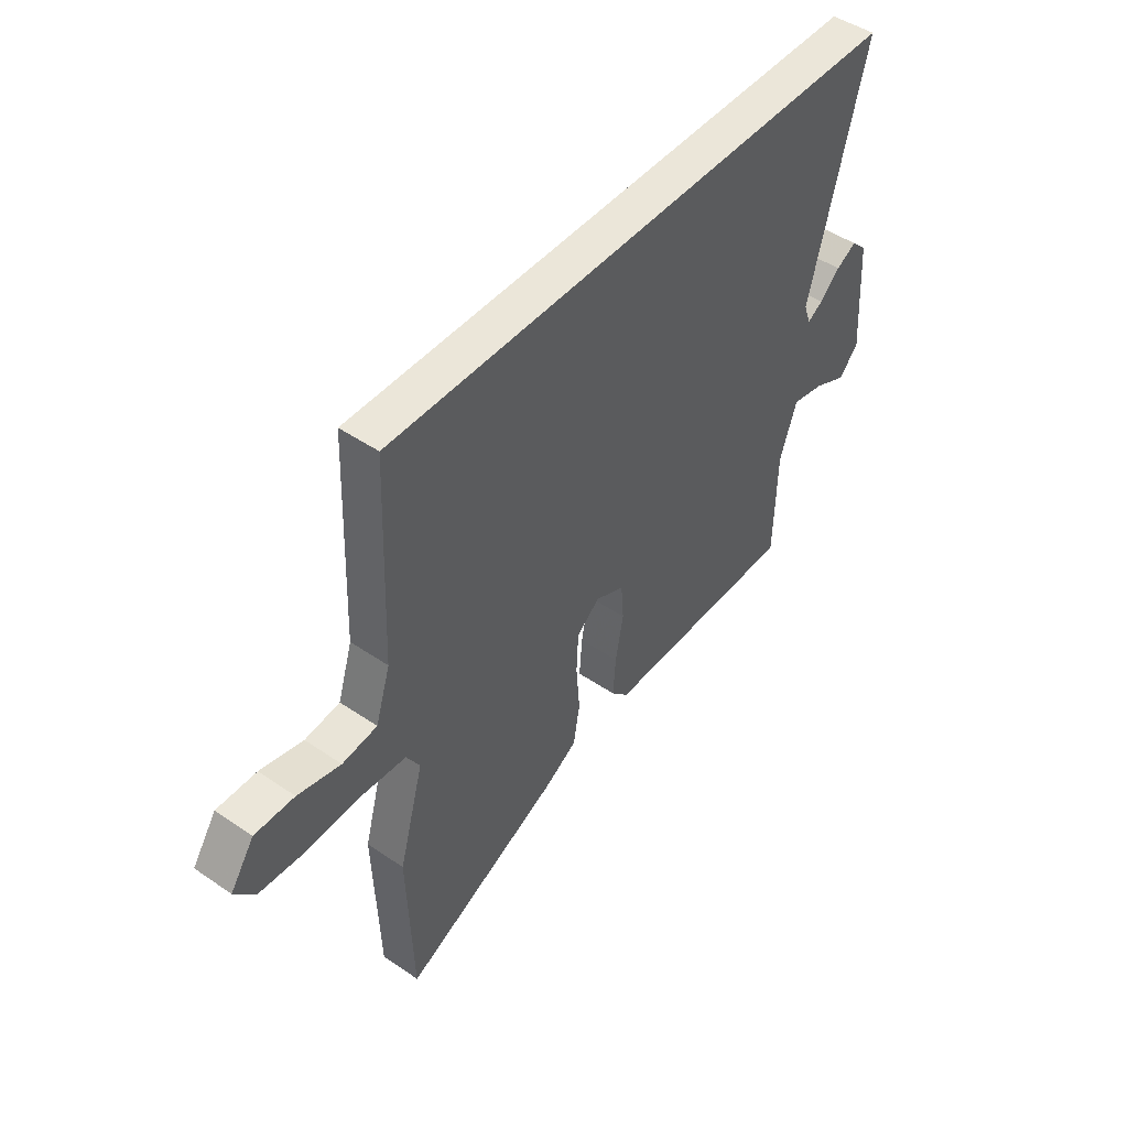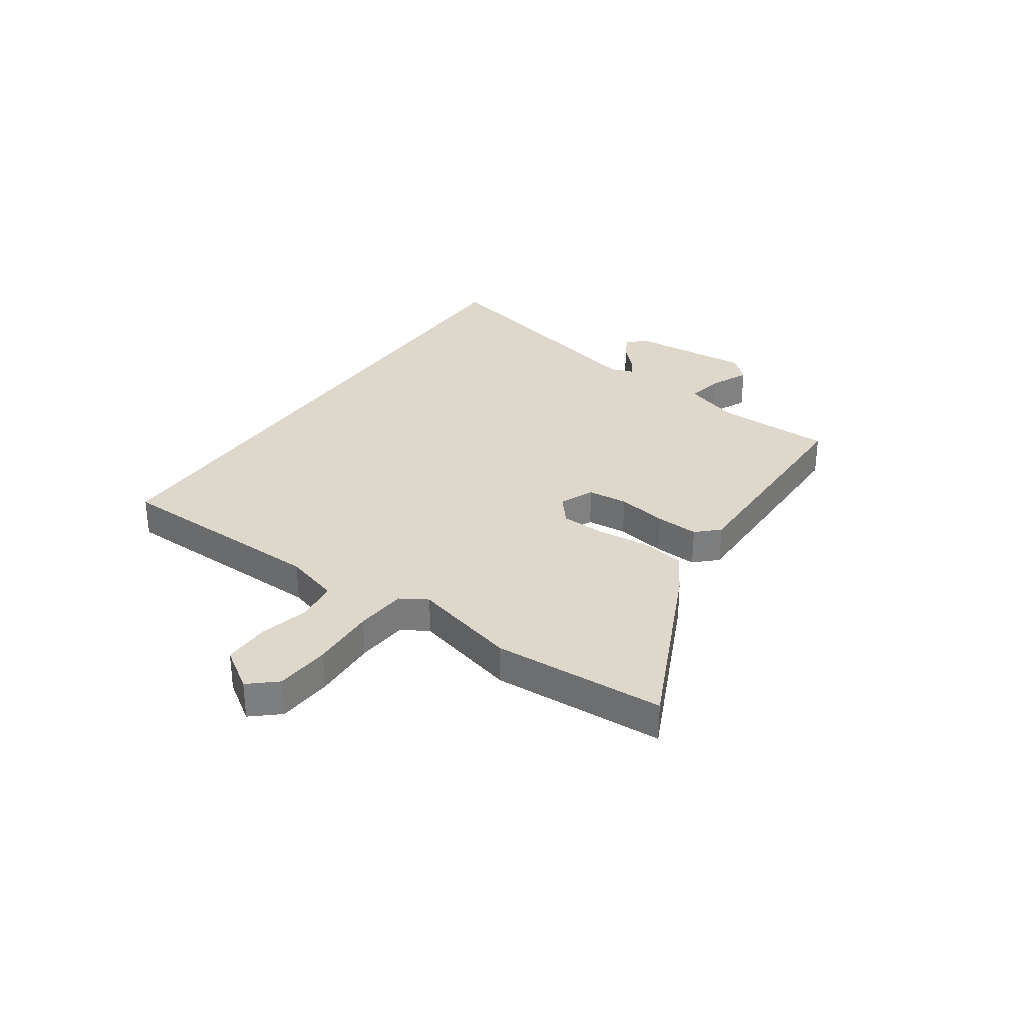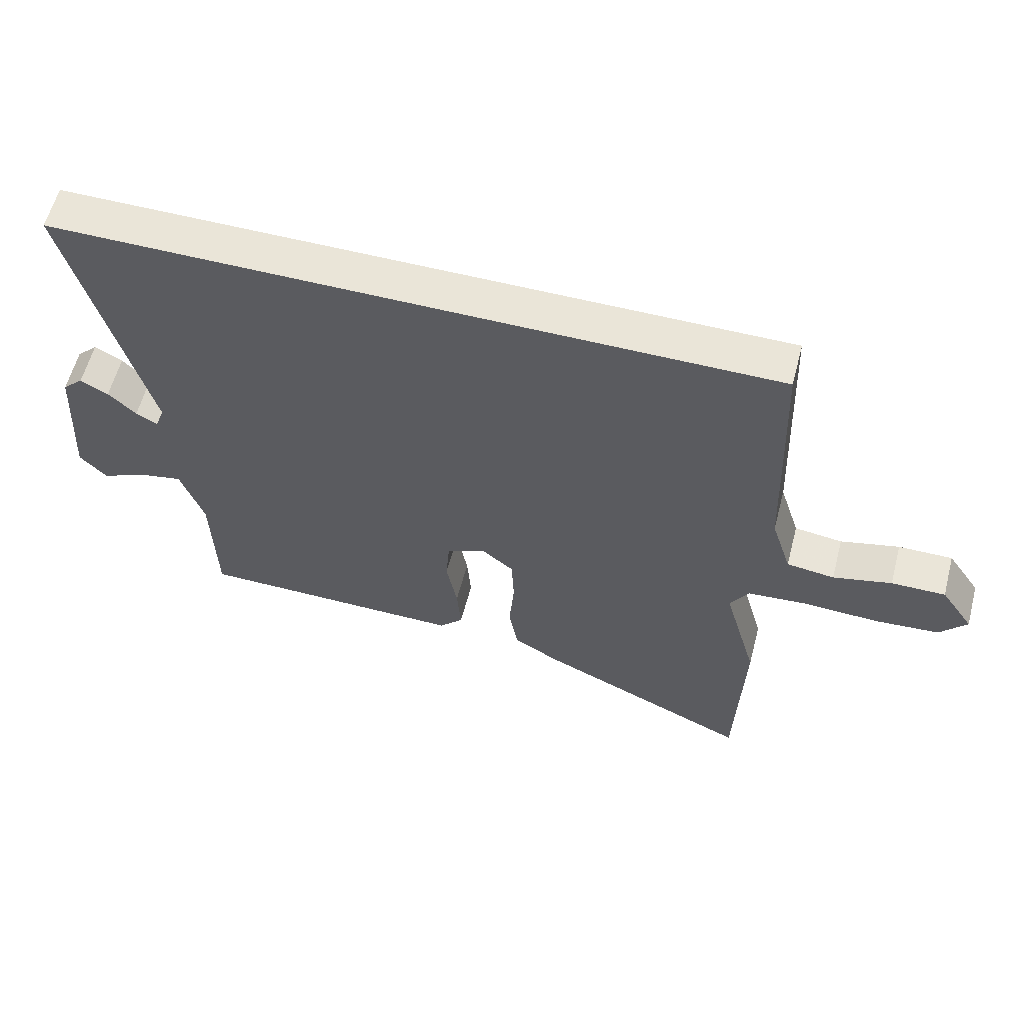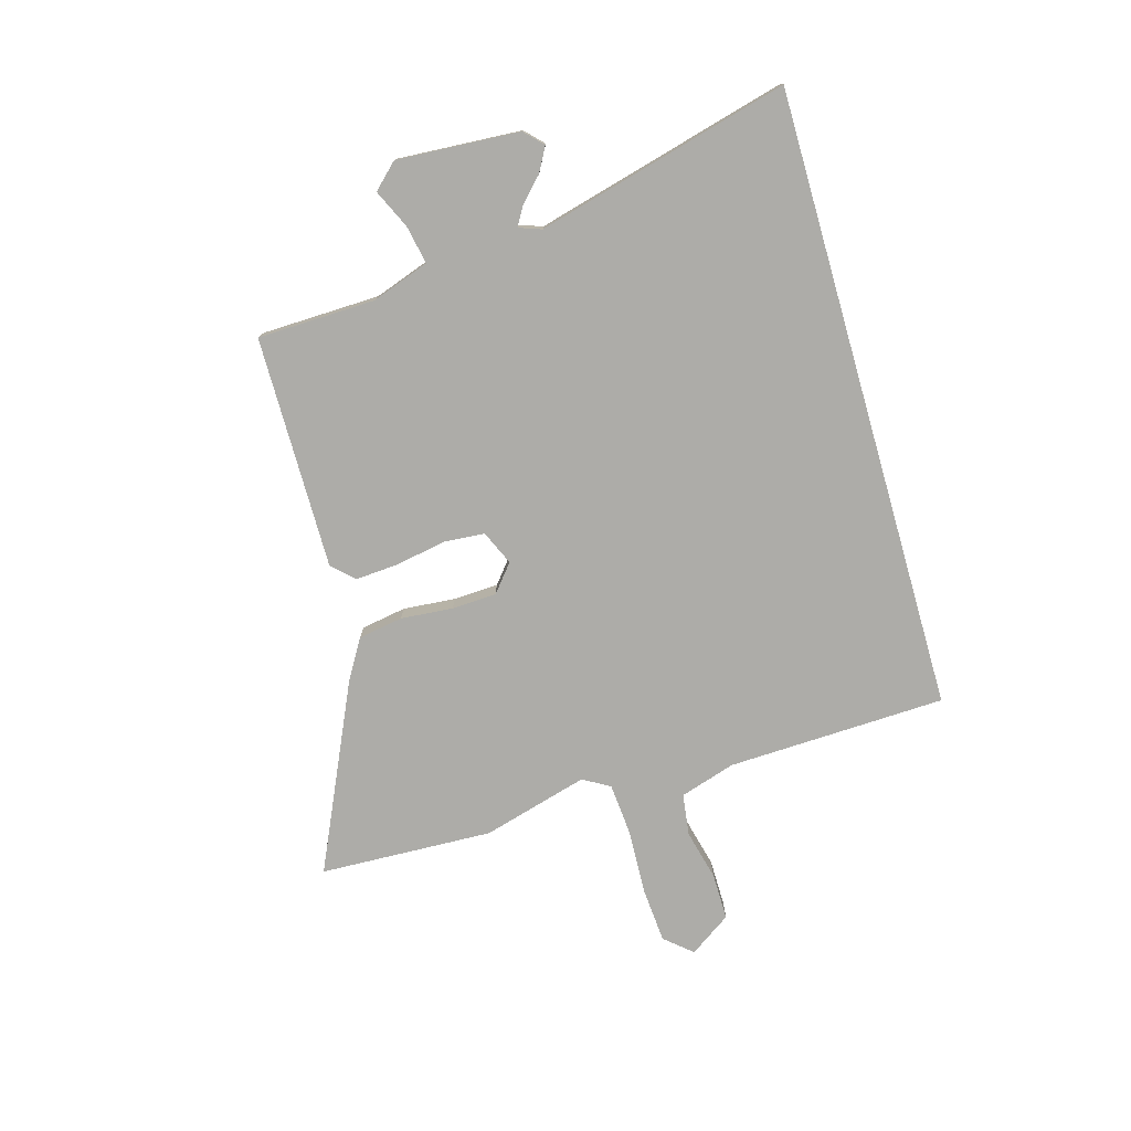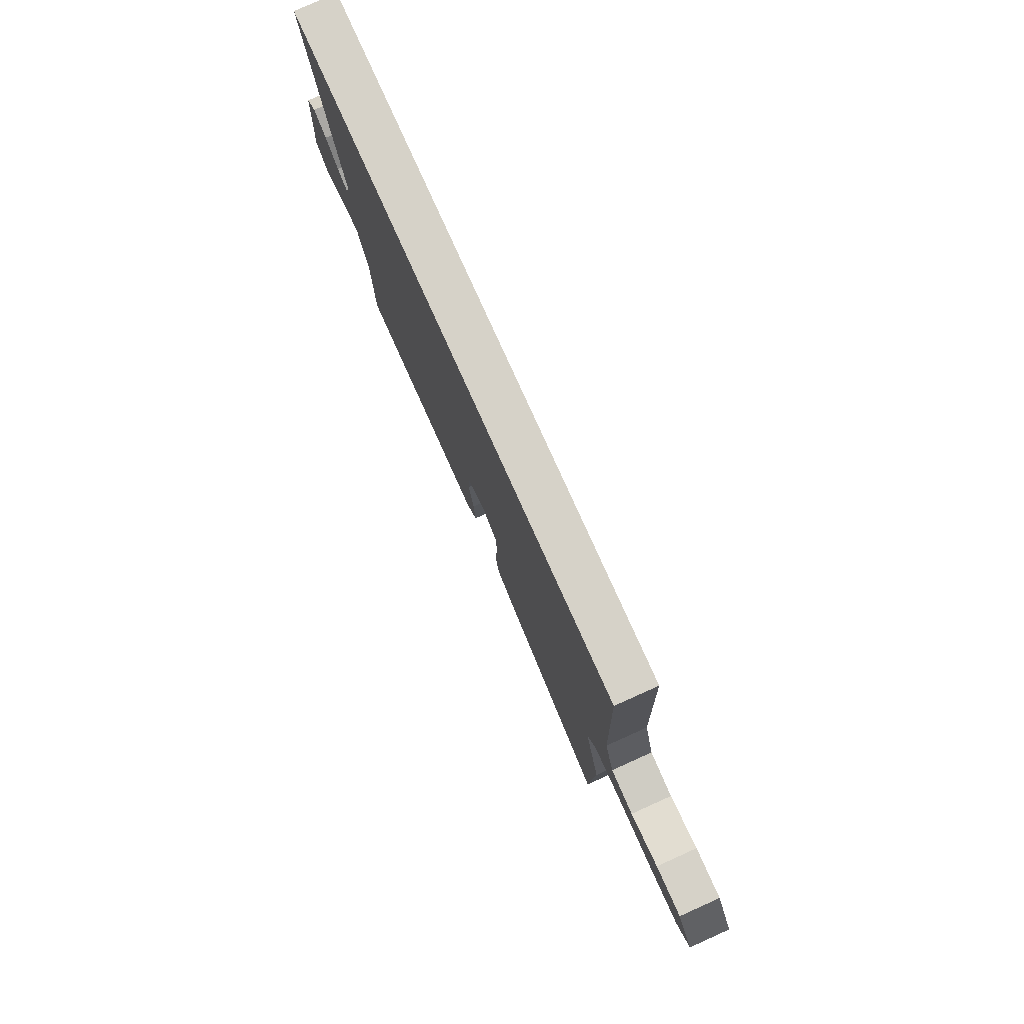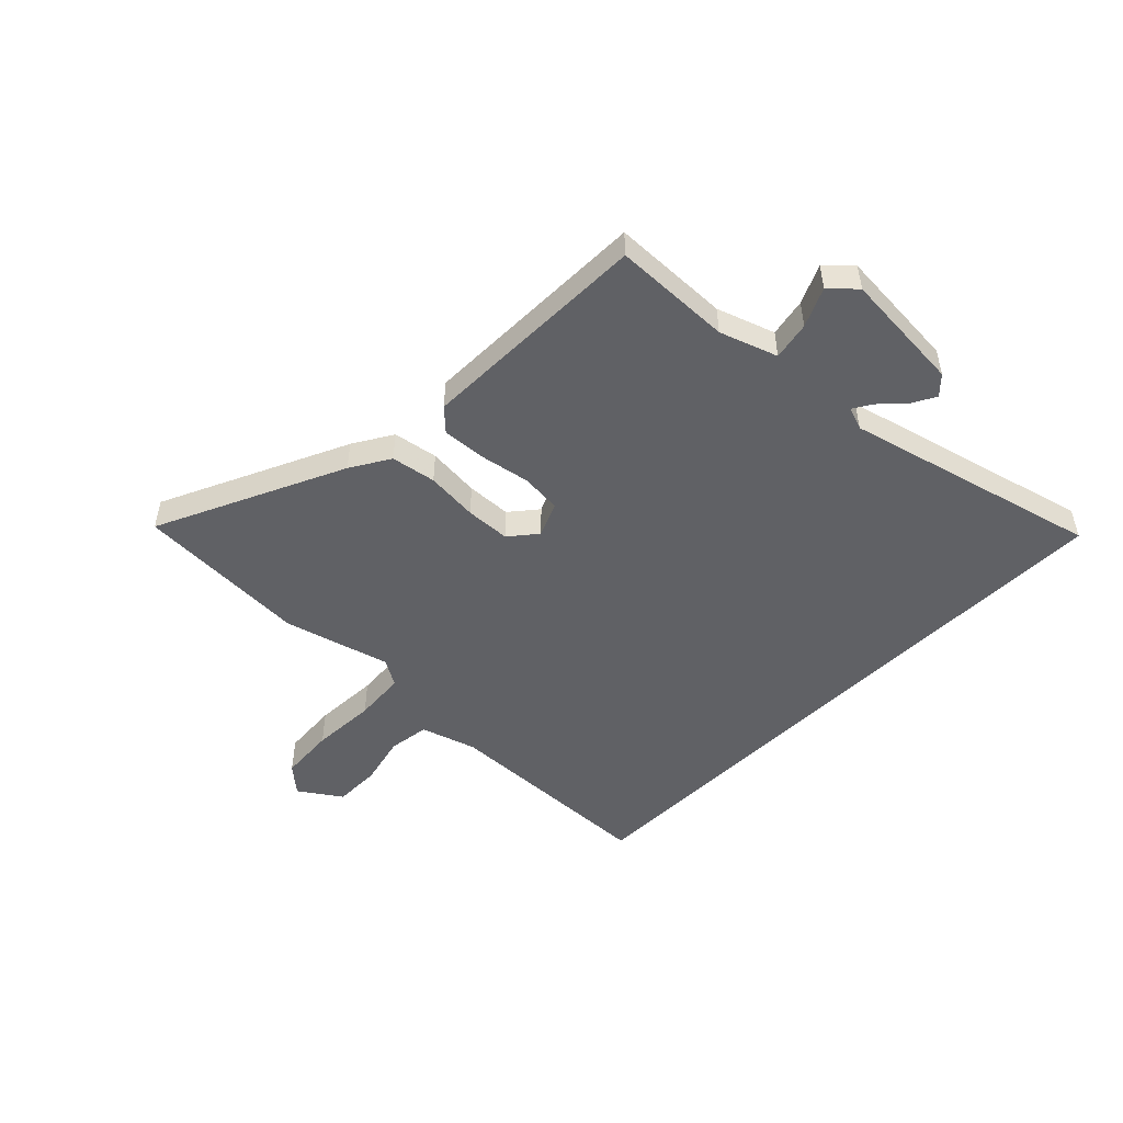
<metadata>
{"format":"obj","ext":"obj","renderer":"f3d","projection":"perspective","resolution":1024,"background":"white","views":[{"elev":47.1,"azim":127.8,"up":"+Z"},{"elev":31.1,"azim":124.1,"up":"+Y"},{"elev":59.2,"azim":14.6,"up":"+Z"},{"elev":-76.7,"azim":-74.0,"up":"+Y"},{"elev":78.1,"azim":65.8,"up":"+Z"},{"elev":-49.6,"azim":-134.8,"up":"+Y"}]}
</metadata>
<code>
v -0.657 0.07 0.5
v 0.486 0.07 0.5
v 0.501 0.07 0.098
v 0.533 0.07 -0.003
v 0.609 0.07 -0.013
v 0.702 0.07 0.01
v 0.788 0.07 0.011
v 0.84 0.07 -0.065
v 0.797 0.07 -0.115
v 0.695 0.07 -0.123
v 0.575 0.07 -0.118
v 0.48 0.07 -0.126
v 0.451 0.07 -0.175
v 0.505 0.07 -0.369
v 0.493 0.07 -0.688
v 0.151 0.07 -0.531
v 0.079 0.07 -0.488
v 0.065 0.07 -0.406
v 0.073 0.07 -0.31
v 0.069 0.07 -0.228
v 0.019 0.07 -0.187
v -0.044 0.07 -0.215
v -0.05 0.07 -0.289
v -0.033 0.07 -0.381
v -0.027 0.07 -0.461
v -0.065 0.07 -0.501
v -0.492 0.07 -0.498
v -0.498 0.07 -0.281
v -0.535 0.07 -0.176
v -0.605 0.07 -0.19
v -0.676 0.07 -0.223
v -0.719 0.07 -0.178
v -0.705 0.07 0.048
v -0.672 0.07 0.08
v -0.628 0.07 0.056
v -0.584 0.07 0.014
v -0.55 0.07 -0.006
v -0.535 0.07 0.036
v -0.657 0 0.5
v 0.486 0 0.5
v 0.501 0 0.098
v 0.533 0 -0.003
v 0.609 0 -0.013
v 0.702 0 0.01
v 0.788 0 0.011
v 0.84 0 -0.065
v 0.797 0 -0.115
v 0.695 0 -0.123
v 0.575 0 -0.118
v 0.48 0 -0.126
v 0.451 0 -0.175
v 0.505 0 -0.369
v 0.493 0 -0.688
v 0.151 0 -0.531
v 0.079 0 -0.488
v 0.065 0 -0.406
v 0.073 0 -0.31
v 0.069 0 -0.228
v 0.019 0 -0.187
v -0.044 0 -0.215
v -0.05 0 -0.289
v -0.033 0 -0.381
v -0.027 0 -0.461
v -0.065 0 -0.501
v -0.492 0 -0.498
v -0.498 0 -0.281
v -0.535 0 -0.176
v -0.605 0 -0.19
v -0.676 0 -0.223
v -0.719 0 -0.178
v -0.705 0 0.048
v -0.672 0 0.08
v -0.628 0 0.056
v -0.584 0 0.014
v -0.55 0 -0.006
v -0.535 0 0.036
f 33 34 35 36
f 33 36 37
f 30 31 32 33
f 29 30 33 37
f 28 29 37 38
f 26 27 28
f 23 24 25 26
f 23 26 28 38
f 16 17 18 19
f 16 19 20
f 13 14 15 16
f 12 13 16 20
f 8 9 10 11
f 8 11 12
f 5 6 7 8
f 4 5 8 12
f 3 4 12 20
f 22 23 38 1
f 2 3 20 21
f 1 2 21 22
f 74 73 72 71
f 75 74 71
f 71 70 69 68
f 75 71 68 67
f 76 75 67 66
f 66 65 64
f 64 63 62 61
f 76 66 64 61
f 57 56 55 54
f 58 57 54
f 54 53 52 51
f 58 54 51 50
f 49 48 47 46
f 50 49 46
f 46 45 44 43
f 50 46 43 42
f 58 50 42 41
f 39 76 61 60
f 59 58 41 40
f 60 59 40 39
f 1 39 40 2
f 2 40 41 3
f 3 41 42 4
f 4 42 43 5
f 5 43 44 6
f 6 44 45 7
f 7 45 46 8
f 8 46 47 9
f 9 47 48 10
f 10 48 49 11
f 11 49 50 12
f 12 50 51 13
f 13 51 52 14
f 14 52 53 15
f 15 53 54 16
f 16 54 55 17
f 17 55 56 18
f 18 56 57 19
f 19 57 58 20
f 20 58 59 21
f 21 59 60 22
f 22 60 61 23
f 23 61 62 24
f 24 62 63 25
f 25 63 64 26
f 26 64 65 27
f 27 65 66 28
f 28 66 67 29
f 29 67 68 30
f 30 68 69 31
f 31 69 70 32
f 32 70 71 33
f 33 71 72 34
f 34 72 73 35
f 35 73 74 36
f 36 74 75 37
f 37 75 76 38
f 38 76 39 1

</code>
